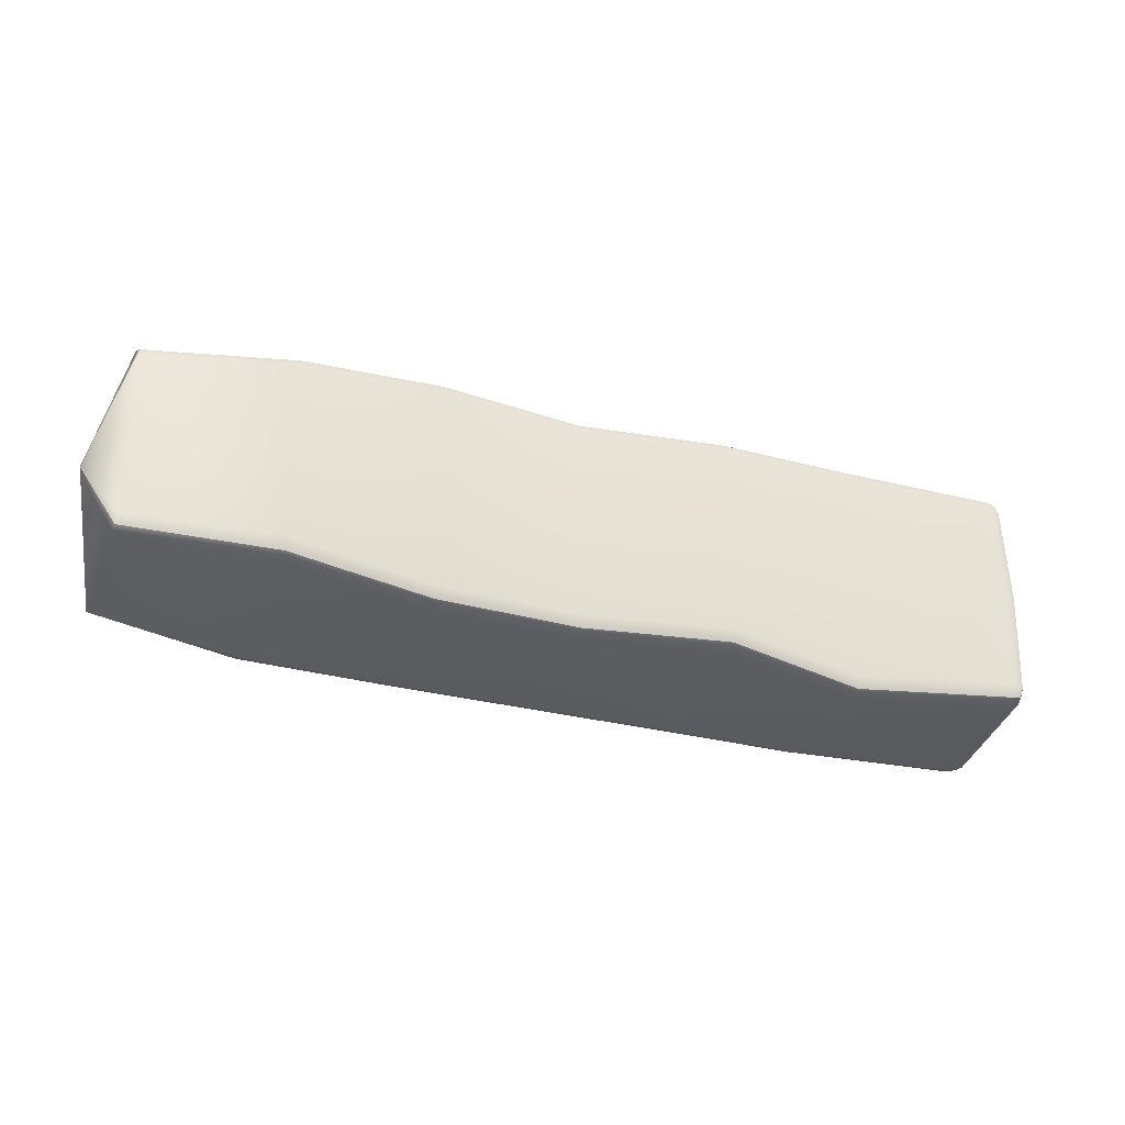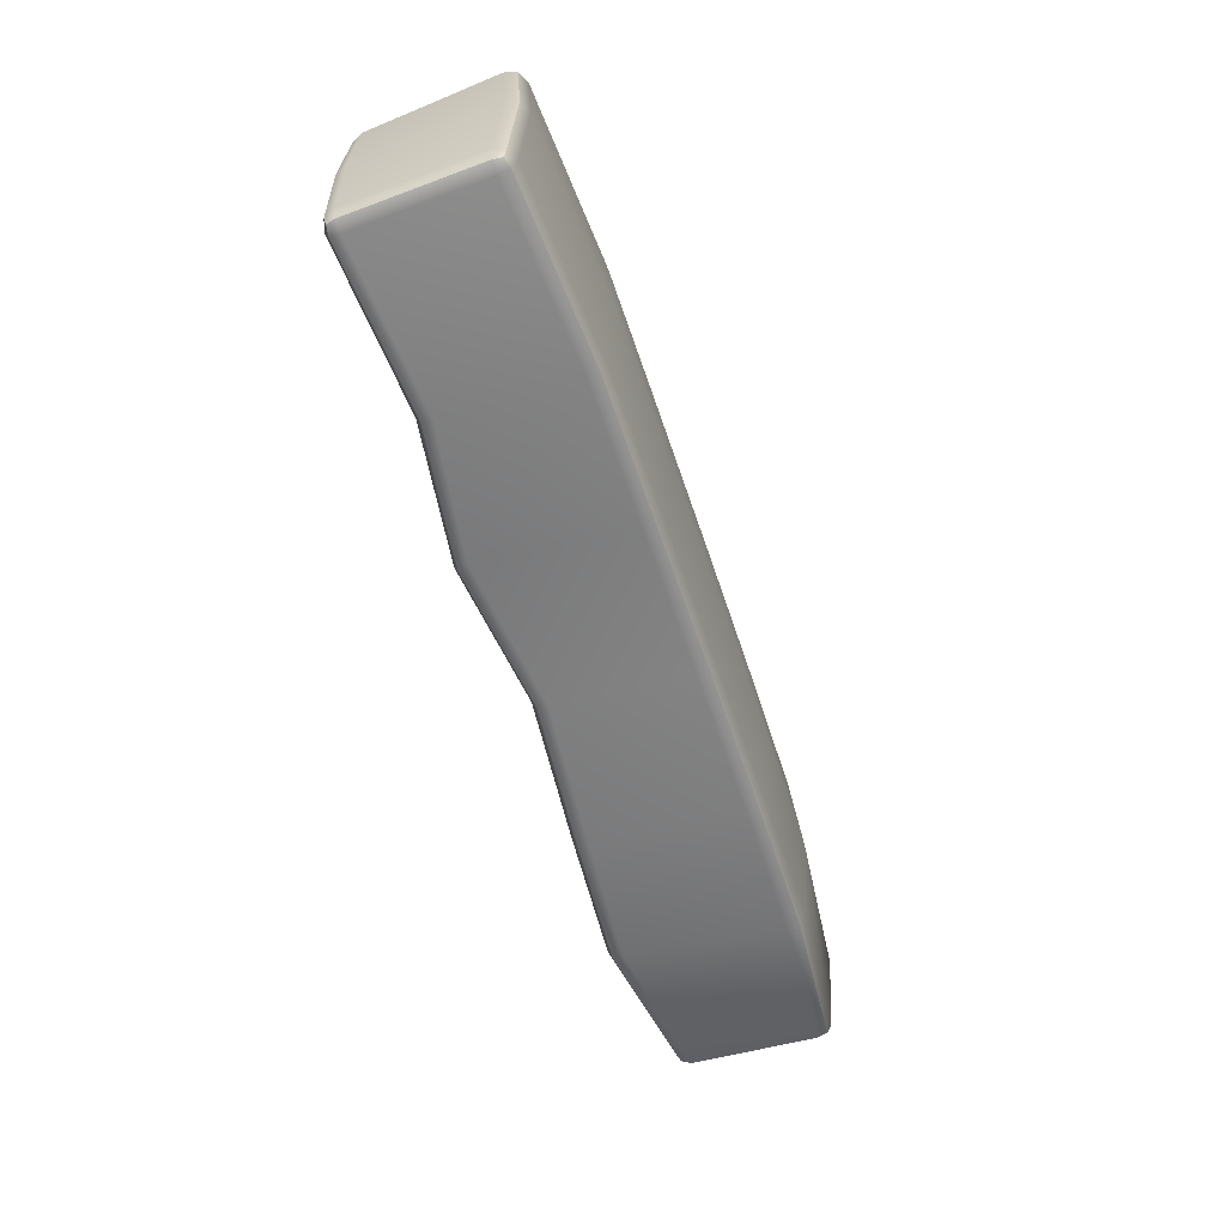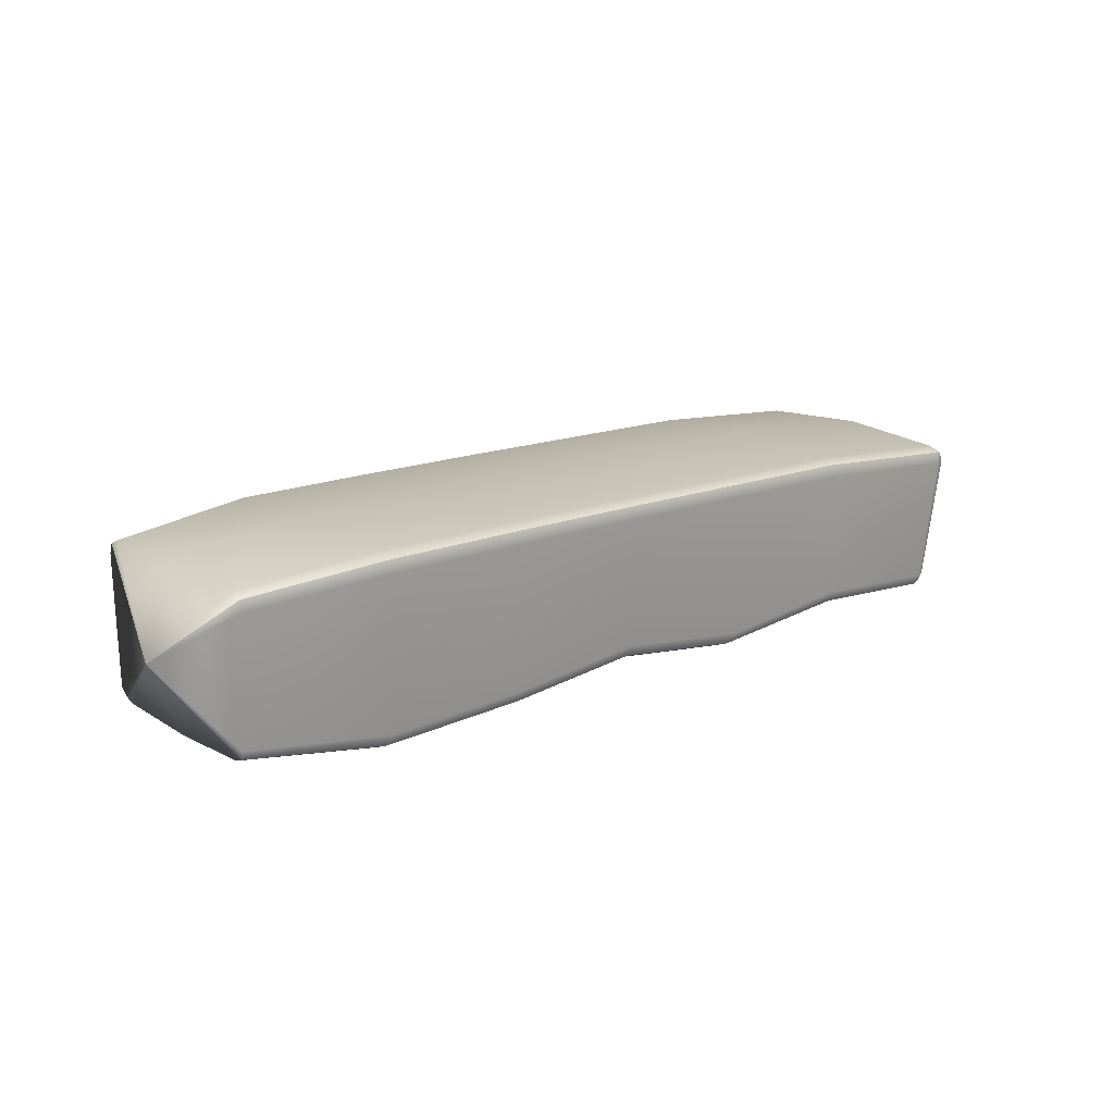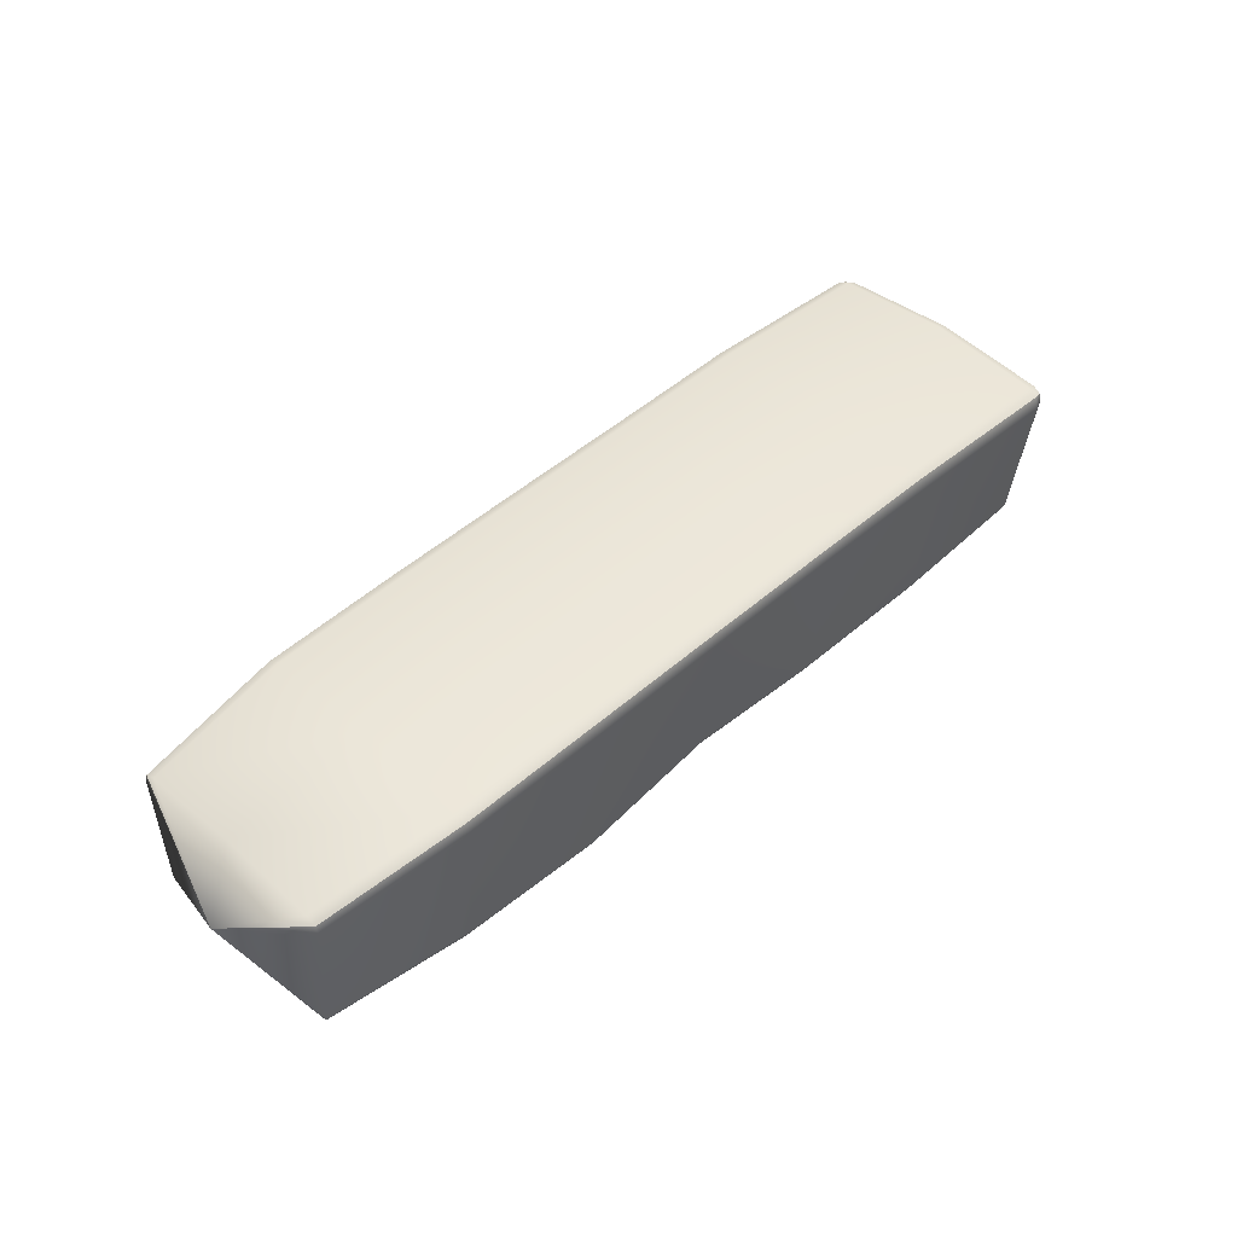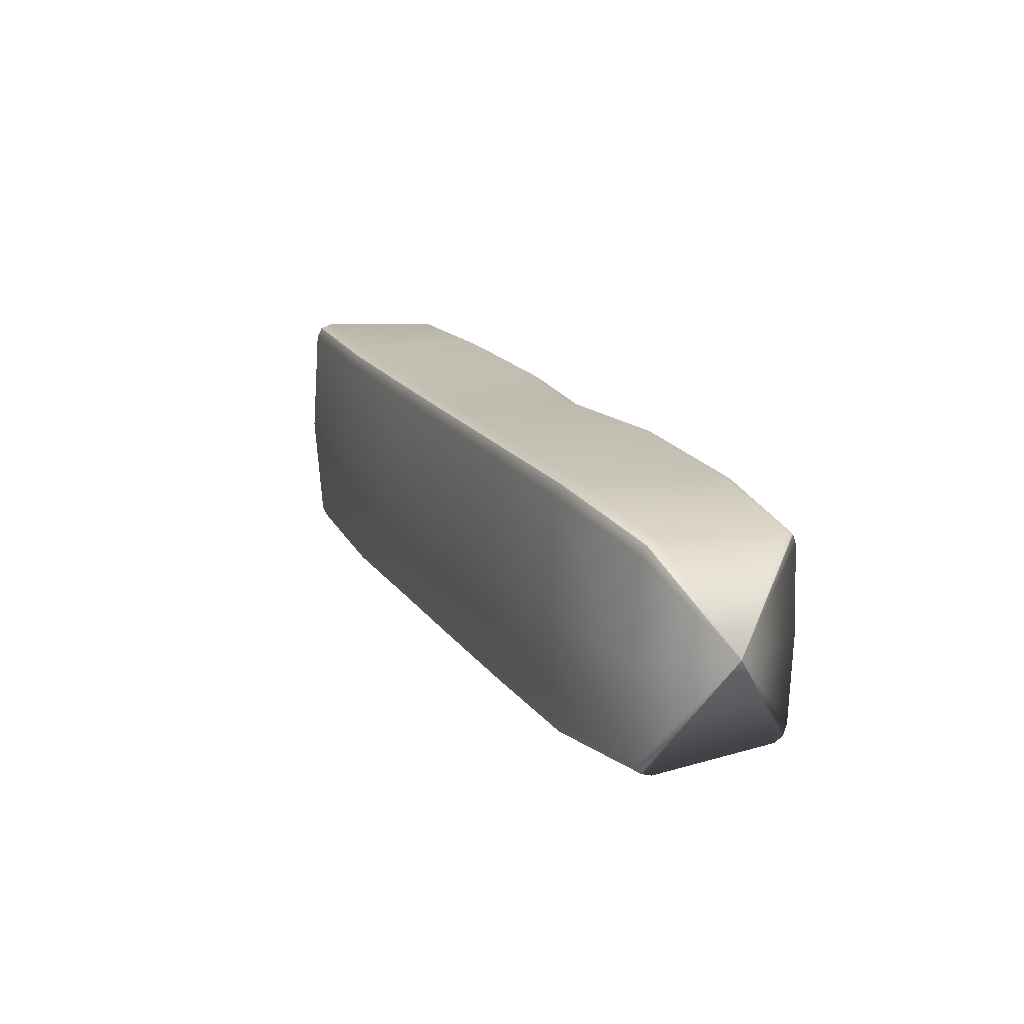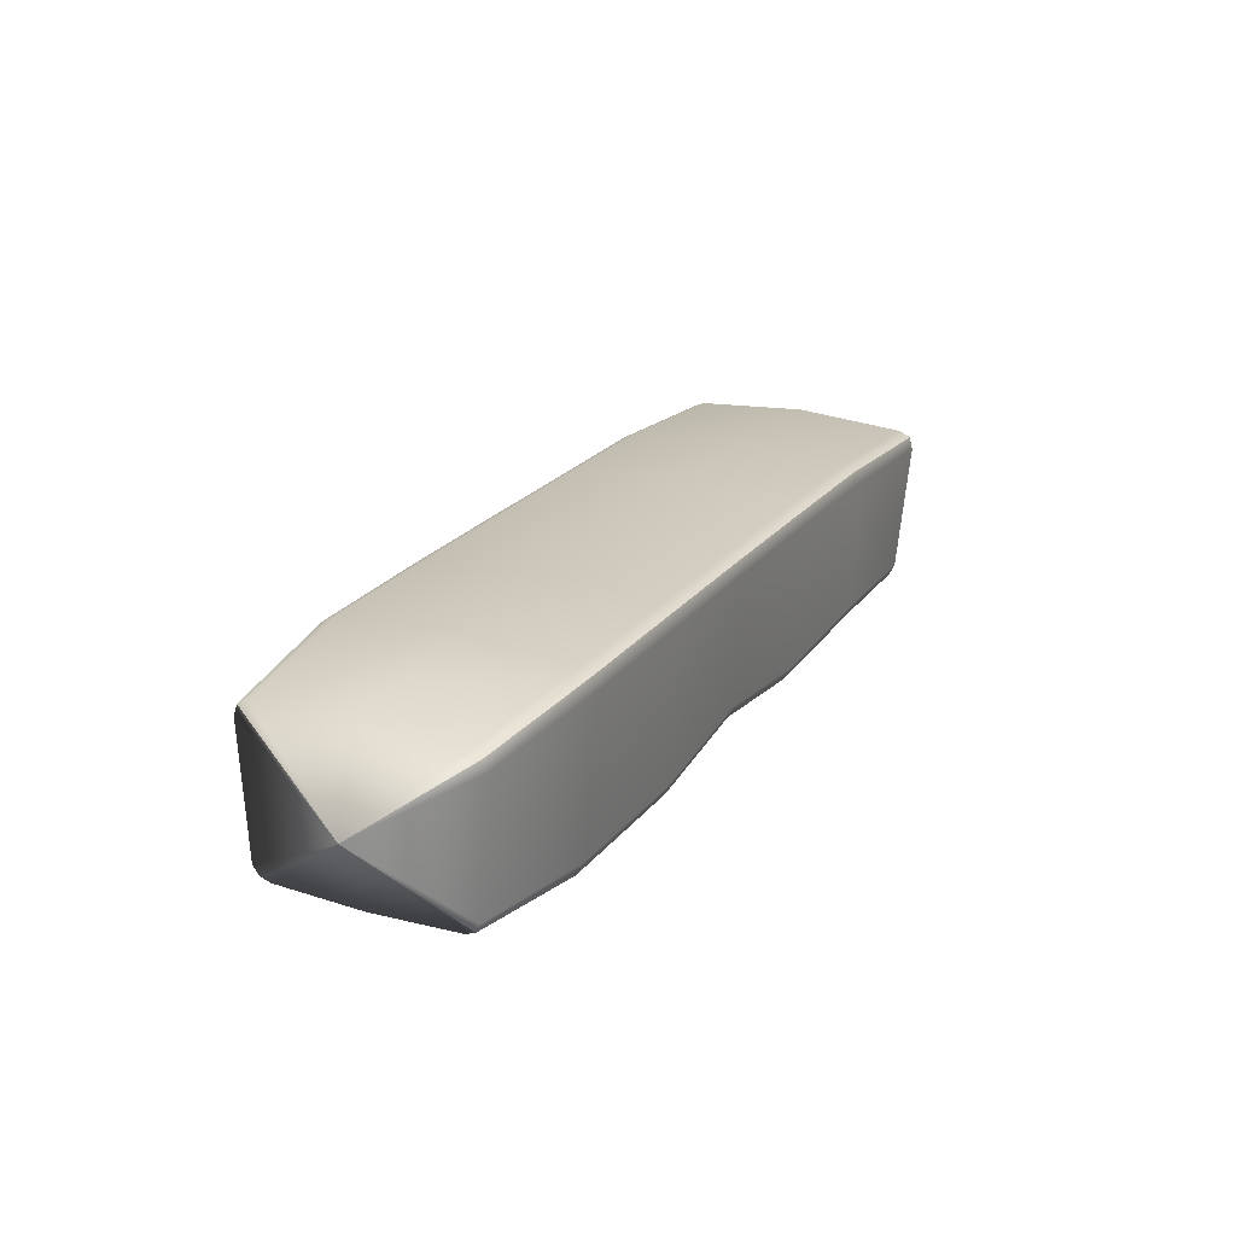
<metadata>
{"format":"obj","ext":"obj","renderer":"f3d","projection":"perspective","resolution":1024,"background":"white","views":[{"elev":-31.6,"azim":-21.1,"up":"+Z"},{"elev":-61.4,"azim":106.7,"up":"+Z"},{"elev":17.6,"azim":-41.7,"up":"+Y"},{"elev":48.0,"azim":-45.9,"up":"+Y"},{"elev":17.2,"azim":-115.0,"up":"+Z"},{"elev":23.2,"azim":-64.4,"up":"+Y"}]}
</metadata>
<code>
g default
v 0.7027 -0.225 0.001567
v 0.3219 -0.2694 0.001589
v -0.05892 -0.2101 0.00161
v -0.4397 -0.2322 0.001632
v -0.8205 -0.2549 0.001654
v -1.202 -0.1852 0.001676
v -1.286 0.01347 0.001682
v -1.202 0.2528 0.001676
v -0.8205 0.2807 0.001654
v -0.4397 0.2724 0.001632
v -0.05892 0.2614 0.00161
v 0.3219 0.2487 0.001589
v 0.7027 0.2352 0.001567
v 1.17 -0.2273 -0.3039
v 1.14 -0.2241 -0.3183
v 1.137 -0.2537 -0.3038
v 1.136 -0.2661 -0.2721
v 1.167 -0.2571 -0.271
v 1.183 -0.2285 -0.2724
v 1.176 -0.2612 0.001463
v 1.192 -0.2317 0.001551
v 1.144 -0.2707 0.001269
v 1.205 0.1524 0.3033
v 1.215 0.1207 0.3012
v 1.202 0.12 0.3318
v 1.171 0.1221 0.3445
v 1.174 0.1534 0.3338
v 1.176 0.1679 0.304
v 1.167 -0.2569 0.274
v 1.136 -0.2659 0.2752
v 1.137 -0.2535 0.3069
v 1.14 -0.2239 0.3214
v 1.17 -0.2271 0.307
v 1.183 -0.2284 0.2755
v 0.7038 -0.2018 -0.3351
v 0.7047 -0.1711 -0.3485
v 0.7044 -0.215 -0.3043
v 1.205 0.1524 -0.3002
v 1.176 0.1679 -0.301
v 1.174 0.1534 -0.3307
v 1.171 0.122 -0.3414
v 1.202 0.12 -0.3287
v 1.215 0.1207 -0.2981
v 0.7038 -0.2014 0.3382
v 0.7047 -0.1706 0.3517
v 0.7045 -0.2146 0.3074
v -1.202 0.2205 0.2801
v -1.202 0.193 0.2893
v -1.202 0.2335 0.2542
v -1.202 0.2205 -0.2768
v -1.202 0.2335 -0.2509
v -1.202 0.193 -0.286
v -0.8206 0.2432 0.3239
v -0.8201 0.2585 0.2942
v -0.8212 0.2113 0.3339
v -0.4399 0.2354 0.328
v -0.4408 0.2042 0.3395
v -0.4393 0.25 0.2982
v -0.8206 0.2431 -0.3206
v -0.8213 0.2111 -0.3306
v -0.8202 0.2583 -0.2909
v -0.4399 0.2353 -0.3247
v -0.4394 0.2499 -0.2949
v -0.4408 0.2041 -0.3363
v -0.05917 0.2242 0.3298
v -0.05853 0.2391 0.3
v -0.06022 0.1927 0.3406
v 0.3216 0.2114 0.3319
v 0.3204 0.1798 0.3425
v 0.3223 0.2264 0.3021
v -0.05921 0.2242 -0.3266
v -0.06026 0.1927 -0.3374
v -0.05856 0.2391 -0.2967
v 0.3215 0.2114 -0.3287
v 0.3222 0.2264 -0.2989
v 0.3204 0.1798 -0.3393
v -0.05813 -0.1868 0.3067
v -0.05671 -0.1566 0.3204
v -0.0584 -0.1999 0.2763
v 0.3293 -0.2479 0.3013
v 0.3216 -0.2606 0.2691
v 0.3479 -0.2186 0.3159
v -0.4431 -0.2084 0.3169
v -0.4531 -0.1788 0.3302
v -0.4381 -0.2212 0.2865
v -0.05816 -0.1873 -0.3034
v -0.05675 -0.157 -0.3172
v -0.05845 -0.2004 -0.273
v 0.3292 -0.2482 -0.2981
v 0.3478 -0.2188 -0.3127
v 0.3216 -0.2609 -0.2659
v -0.4431 -0.2087 -0.3136
v -0.4532 -0.1791 -0.327
v -0.4381 -0.2215 -0.2832
v -0.8169 -0.2324 0.2791
v -0.8207 -0.2453 0.2481
v -0.8076 -0.2027 0.2934
v -1.204 -0.165 0.2552
v -1.209 -0.1392 0.2677
v -1.201 -0.1762 0.2285
v -0.8169 -0.2325 -0.2758
v -0.8076 -0.2028 -0.2901
v -0.8209 -0.2454 -0.2448
v -1.204 -0.165 -0.2519
v -1.209 -0.1392 -0.2643
v -1.201 -0.1762 -0.2252
v 0.7009 0.1985 0.3355
v 0.7 0.1677 0.3477
v 0.6991 0.2129 0.3055
v 1.215 0.1708 0.001533
v 1.224 0.1389 0.001526
v 1.185 0.1865 0.001534
v 0.7008 0.1985 -0.3323
v 0.6999 0.1677 -0.3446
v 0.6991 0.2129 -0.3024
v 1.162 -0.251 -0.297
v 1.199 0.1458 0.3278
v 1.162 -0.2508 0.3001
v 1.199 0.1458 -0.3248
g FoodMediumLUpperArm
f 15 41 42 14
f 14 42 43 19
f 17 37 35 16
f 16 35 36 15
f 19 21 20 18
f 18 20 22 17
f 21 34 29 20
f 20 29 30 22
f 24 111 110 23
f 23 110 112 28
f 26 32 33 25
f 25 33 34 24
f 28 109 107 27
f 27 107 108 26
f 32 45 44 31
f 31 44 46 30
f 37 91 89 35
f 35 89 90 36
f 39 112 110 38
f 38 110 111 43
f 41 114 113 40
f 40 113 115 39
f 45 82 80 44
f 44 80 81 46
f 7 48 47
f 7 47 49
f 48 55 53 47
f 47 53 54 49
f 7 51 50
f 7 50 52
f 51 61 59 50
f 50 59 60 52
f 55 57 56 53
f 53 56 58 54
f 57 67 65 56
f 56 65 66 58
f 61 63 62 59
f 59 62 64 60
f 63 73 71 62
f 62 71 72 64
f 67 69 68 65
f 65 68 70 66
f 69 108 107 68
f 68 107 109 70
f 73 75 74 71
f 71 74 76 72
f 75 115 113 74
f 74 113 114 76
f 78 84 83 77
f 77 83 85 79
f 79 81 80 77
f 77 80 82 78
f 84 97 95 83
f 83 95 96 85
f 87 90 89 86
f 86 89 91 88
f 88 94 92 86
f 86 92 93 87
f 94 103 101 92
f 92 101 102 93
f 97 99 98 95
f 95 98 100 96
f 99 7 98
f 98 7 100
f 103 106 104 101
f 101 104 105 102
f 106 7 104
f 104 7 105
f 7 49 8
f 58 10 9 54
f 70 12 11 66
f 79 3 2 81
f 96 5 4 85
f 6 100 7
f 87 72 76 90
f 102 60 64 93
f 52 105 7
f 82 69 67 78
f 84 57 55 97
f 7 99 48
f 109 13 12 70
f 45 108 69 82
f 81 2 1 46
f 114 36 90 76
f 66 11 10 58
f 78 67 57 84
f 85 4 3 79
f 72 87 93 64
f 54 9 8 49
f 97 55 48 99
f 100 6 5 96
f 60 102 105 52
f 13 109 28 112
f 111 24 34 21
f 108 45 32 26
f 36 114 41 15
f 46 1 22 30
f 43 111 21 19
f 1 37 17 22
f 2 91 37 1
f 3 88 91 2
f 4 94 88 3
f 5 103 94 4
f 6 106 103 5
f 106 6 7
f 7 8 51
f 9 61 51 8
f 10 63 61 9
f 11 73 63 10
f 12 75 73 11
f 13 115 75 12
f 115 13 112 39
f 18 116 14 19
f 14 116 16 15
f 16 116 18 17
f 27 117 23 28
f 23 117 25 24
f 25 117 27 26
f 33 118 29 34
f 29 118 31 30
f 31 118 33 32
f 42 119 38 43
f 38 119 40 39
f 40 119 42 41

</code>
